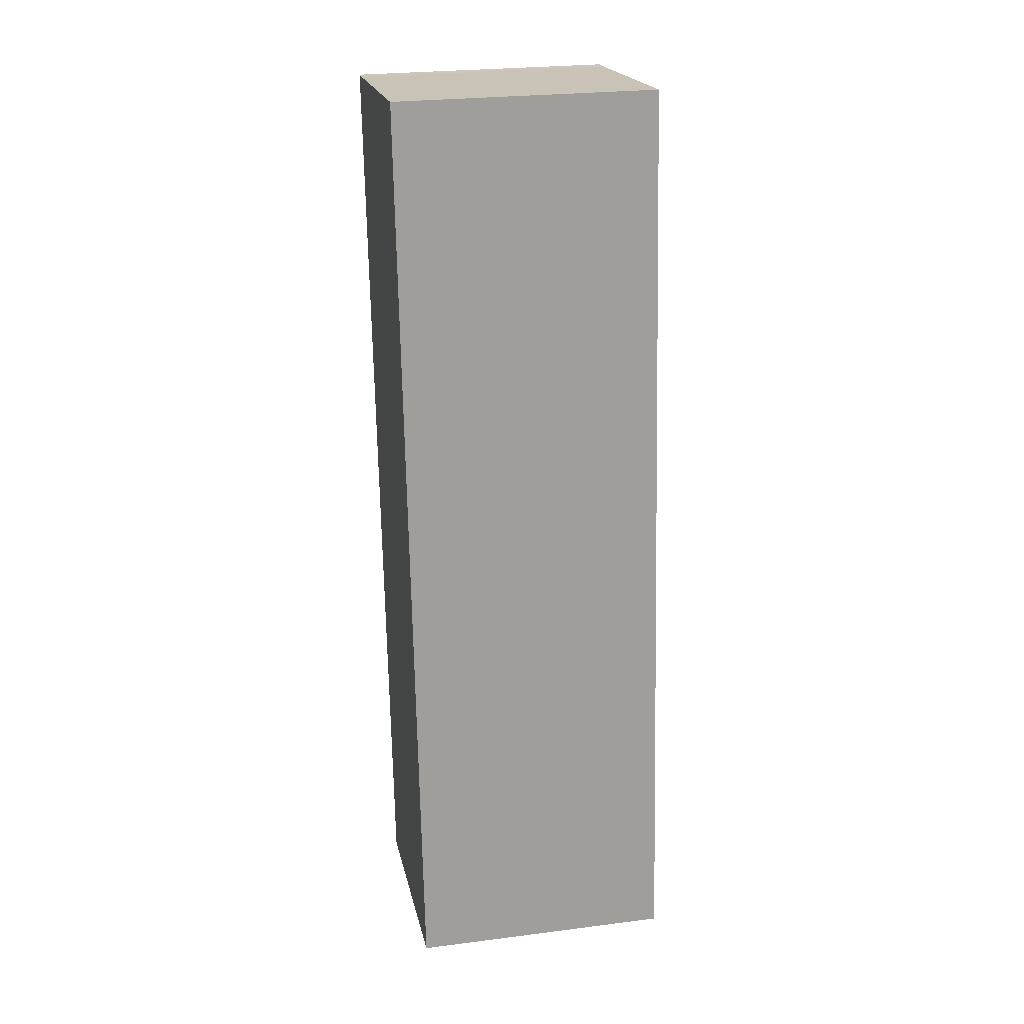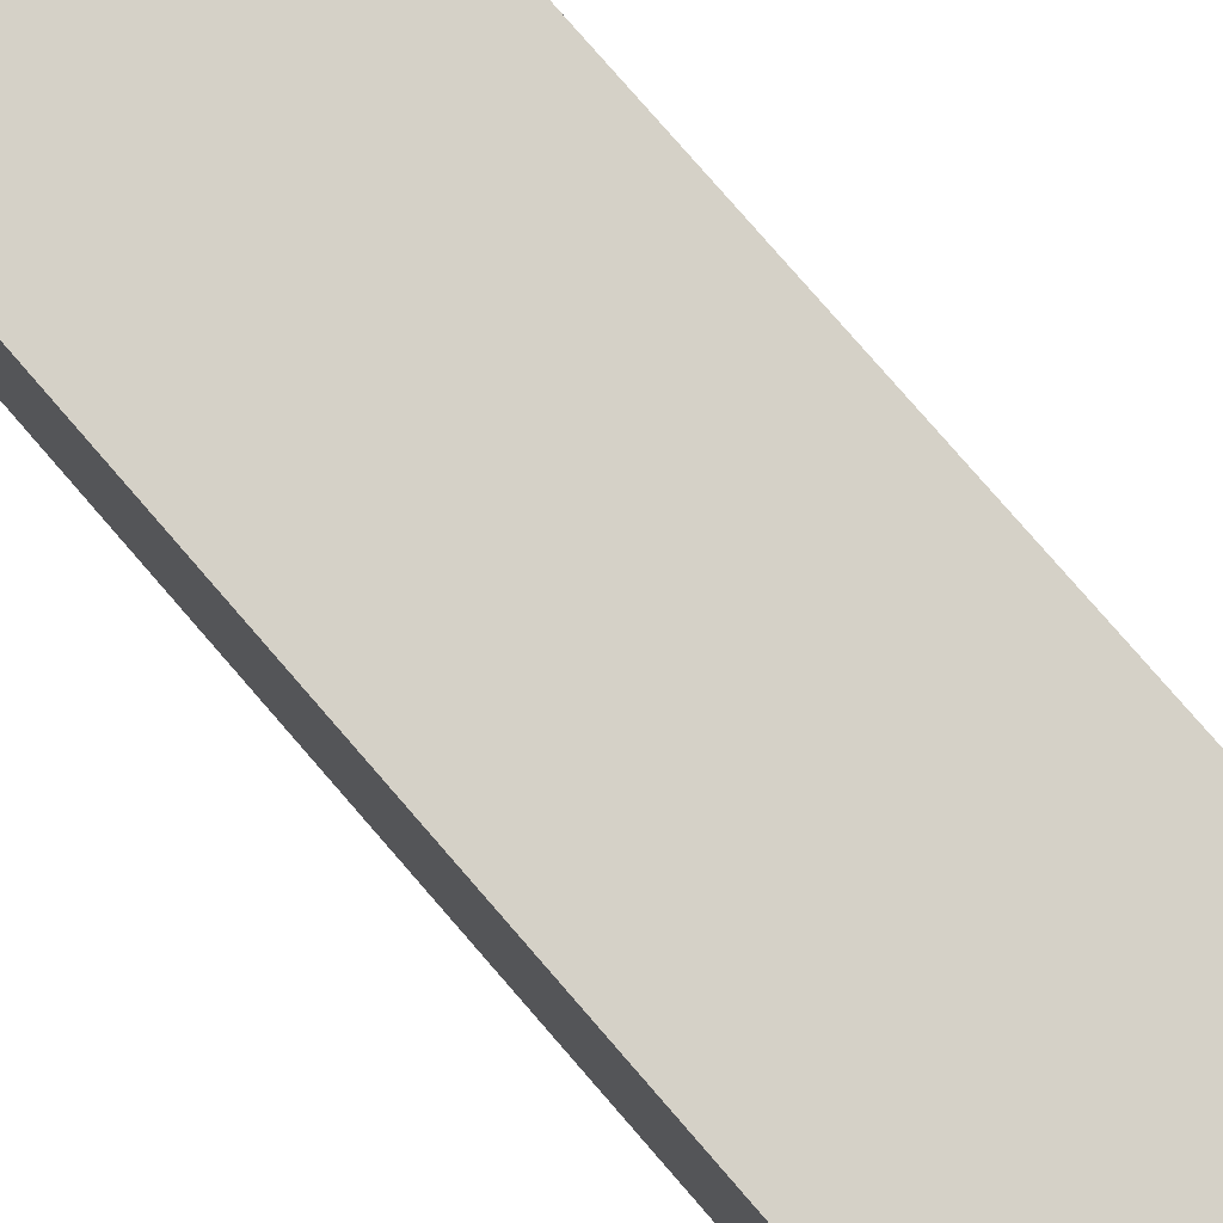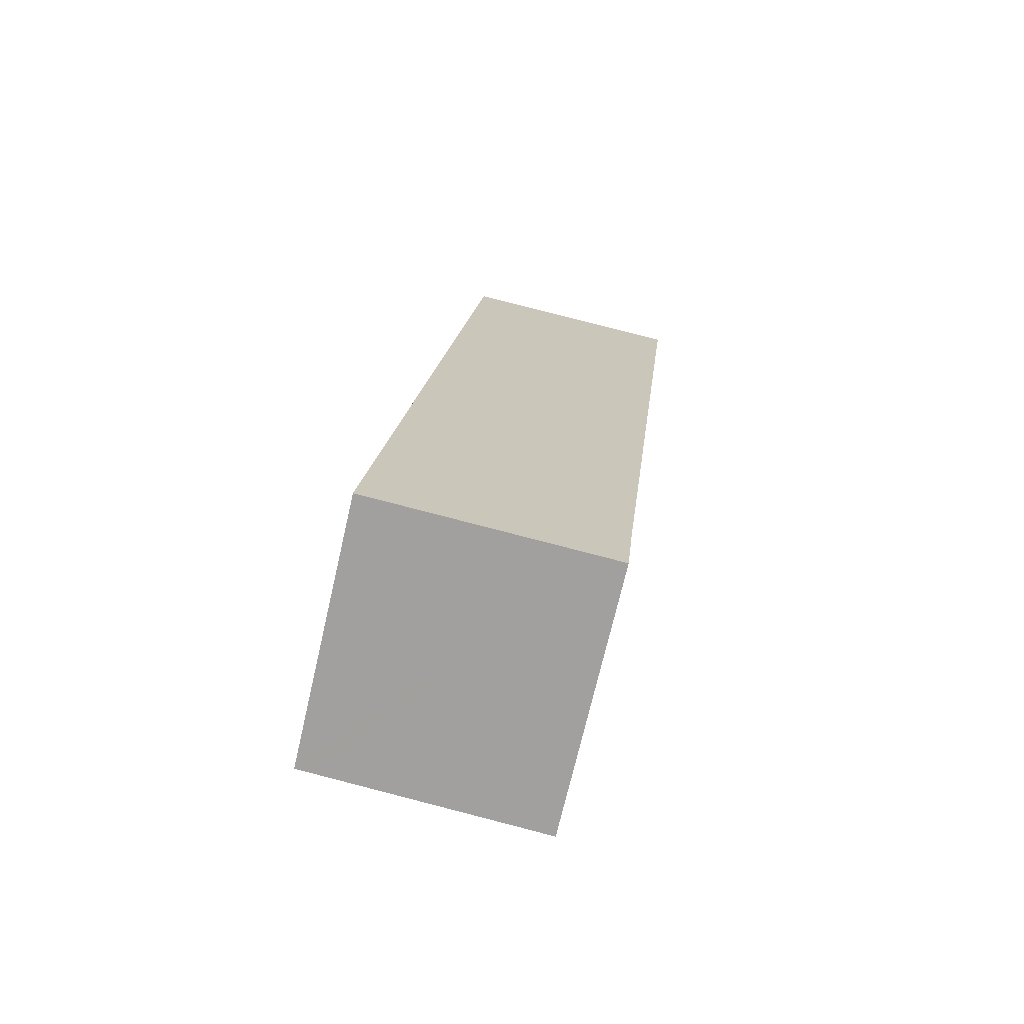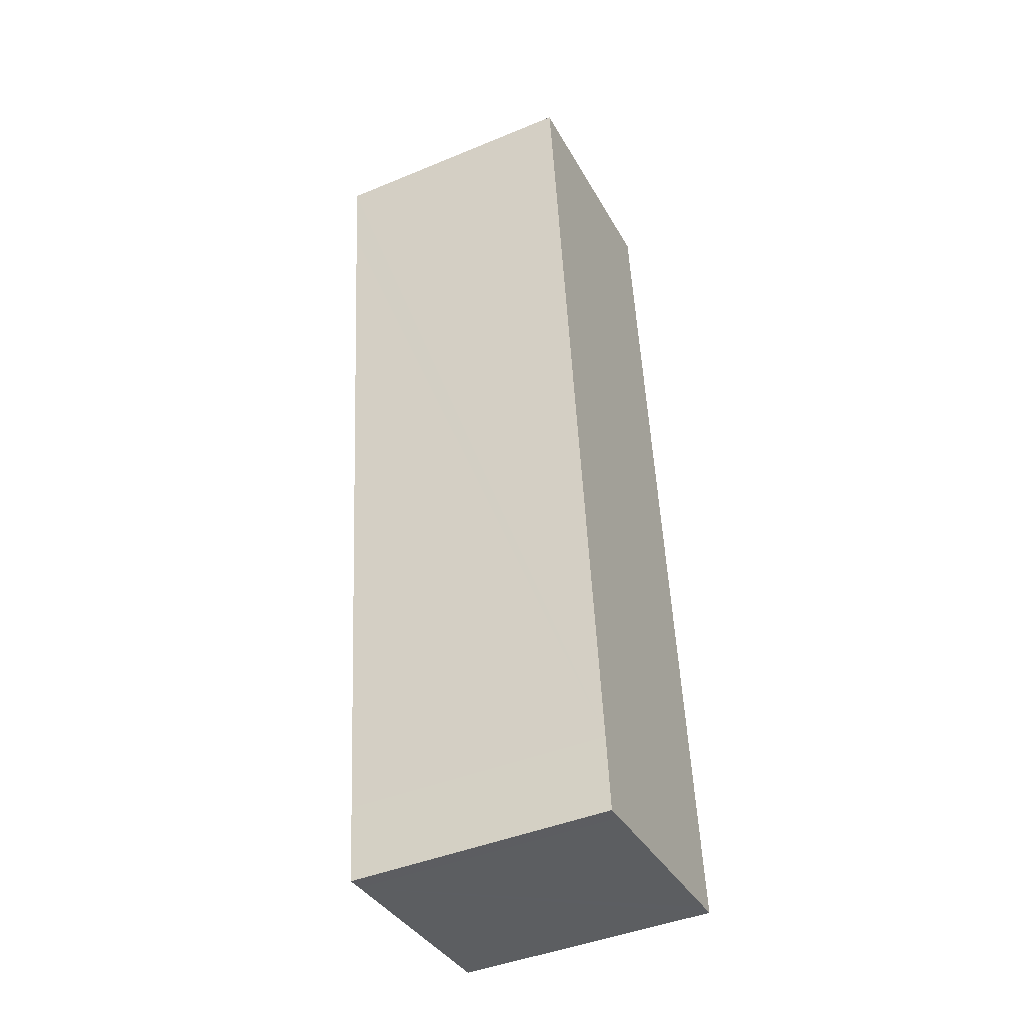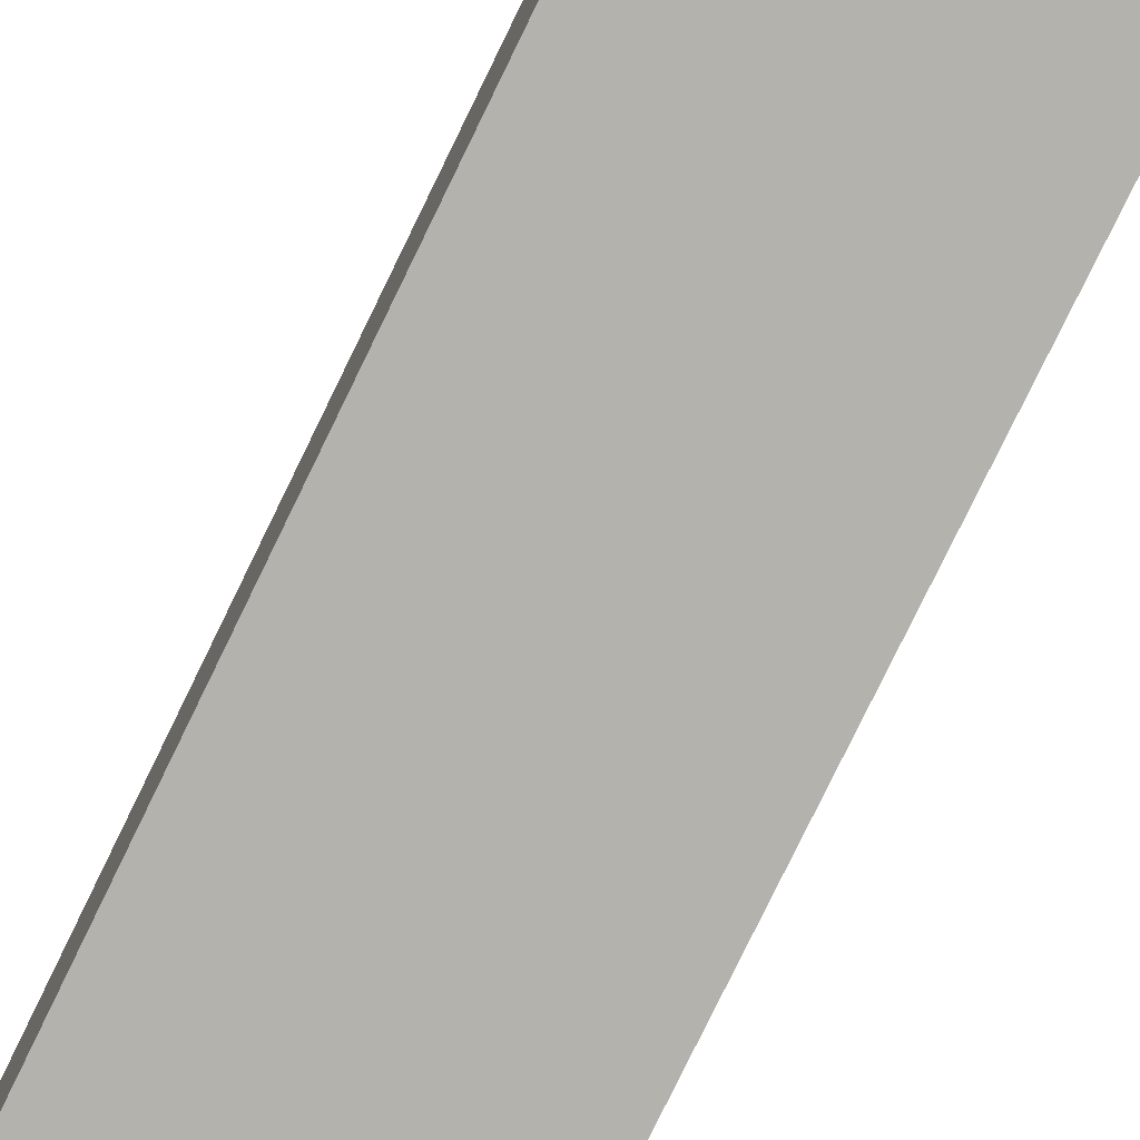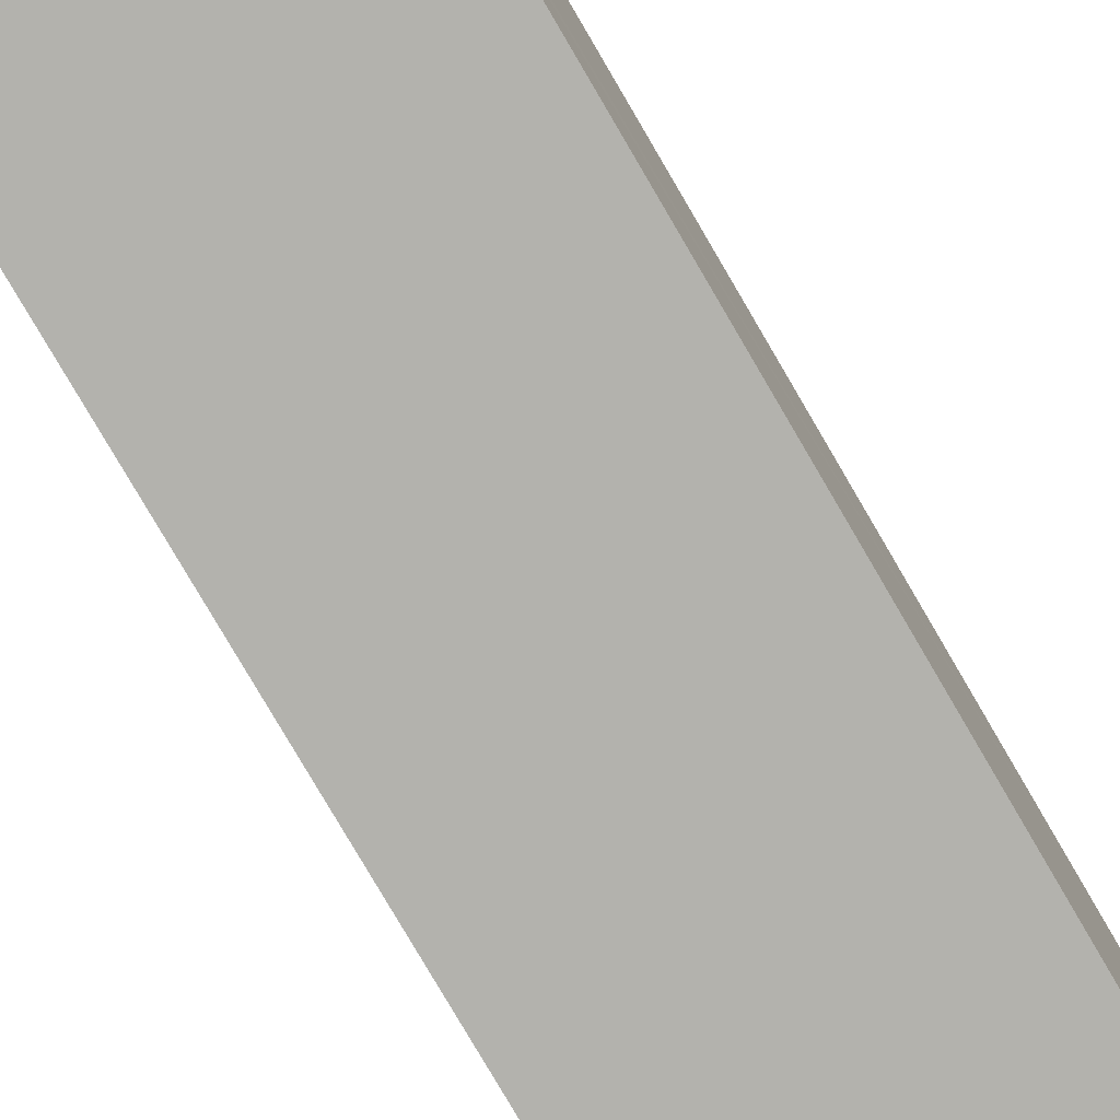
<metadata>
{"format":"obj","ext":"obj","renderer":"f3d","projection":"perspective","resolution":1024,"background":"white","views":[{"elev":25.6,"azim":-101.5,"up":"+Z"},{"elev":79.7,"azim":-34.9,"up":"+Y"},{"elev":-71.6,"azim":-13.0,"up":"+Z"},{"elev":-43.5,"azim":116.0,"up":"+Z"},{"elev":-79.4,"azim":-19.9,"up":"+Y"},{"elev":-79.4,"azim":36.4,"up":"+Y"}]}
</metadata>
<code>
v  7.489 6.027 18.82
v  7.289 6.027 20.62
v  7.683 6.027 20.59
v  2.554 6.027 21.11
v  0 6.027 3.69e-16
v  2.264 6.027 21.14
v  5.614 6.027 1.152
v  5.61 6.027 1.114
v  0.323 6.027 -0.034
v  5.069 6.027 -0.549
v  5.442 6.027 -0.597
v  5.442 3.656e-17 -0.597
v  5.069 3.362e-17 -0.549
v  0 0 0
v  0.323 2.082e-18 -0.034
v  2.264 -1.295e-15 21.14
v  7.289 -1.263e-15 20.62
v  2.554 -1.293e-15 21.11
v  7.683 -1.261e-15 20.59
v  7.489 -1.153e-15 18.82
v  5.614 -7.054e-17 1.152
v  5.61 -6.821e-17 1.114
g defaultobject
f 1 2 3
f 4 5 6
f 5 4 2
f 5 2 1
f 5 1 7
f 5 7 8
f 5 8 9
f 9 8 10
f 10 8 11
f 12 10 11
f 10 12 13
f 13 9 10
f 9 13 5
f 5 13 14
f 14 13 15
f 14 6 5
f 6 14 16
f 16 4 6
f 4 16 2
f 2 16 17
f 17 16 18
f 17 3 2
f 3 17 19
f 19 1 3
f 1 19 7
f 7 19 20
f 7 20 21
f 7 21 8
f 8 21 11
f 11 21 12
f 12 21 22
f 14 18 16
f 18 14 17
f 17 14 19
f 19 14 20
f 20 14 21
f 21 14 22
f 22 14 15
f 22 15 13
f 22 13 12

</code>
